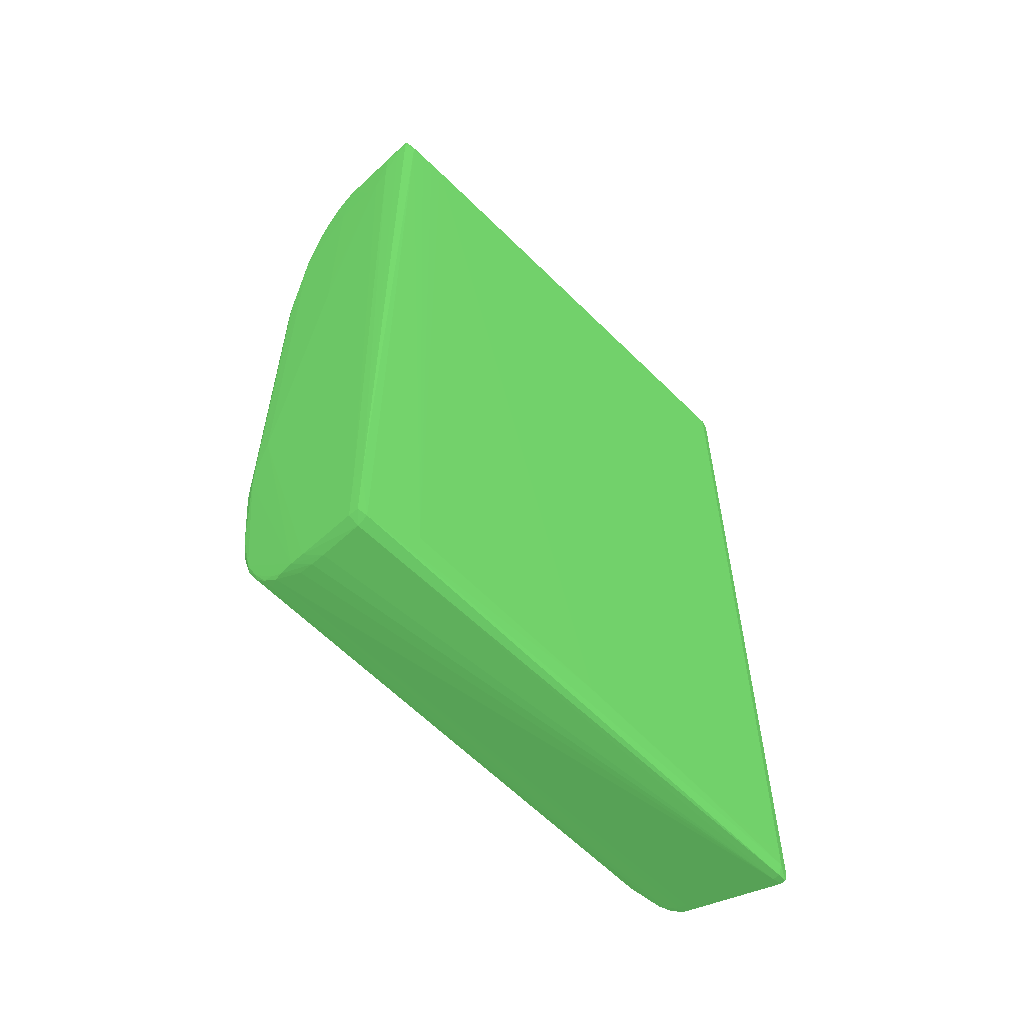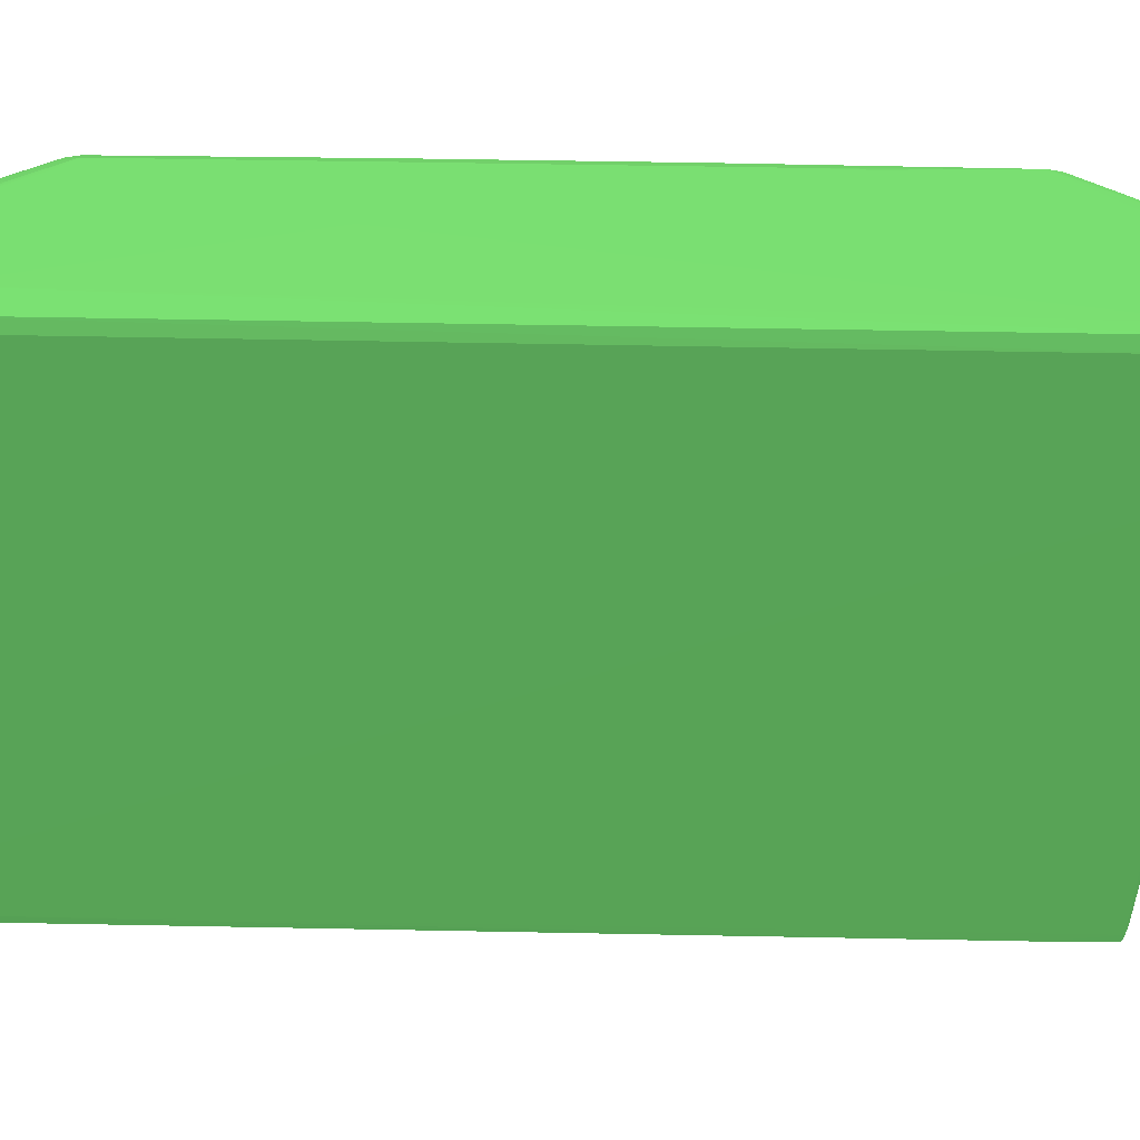
<metadata>
{"format":"obj","ext":"obj","renderer":"f3d","projection":"perspective","resolution":1024,"background":"white","views":[{"elev":-57.8,"azim":-135.7,"up":"+Y"},{"elev":41.3,"azim":-88.5,"up":"+Z"}]}
</metadata>
<code>
v 0.06855 0.08077 0.2468 0.251 0.4627 0.2431
v 0.08327 0.08445 0.2467 0.251 0.4627 0.2431
v 0.07591 0.09548 0.2467 0.251 0.4627 0.2431
v 0.06487 0.08077 0.2468 0.251 0.4627 0.2431
v 0.06855 0.0366 0.2468 0.251 0.4627 0.2431
v 0.08695 0.02923 0.2467 0.251 0.4627 0.2431
v 0.08695 0.08077 0.2466 0.251 0.4627 0.2431
v 0.07959 0.0918 0.2466 0.251 0.4627 0.2431
v 0.07987 0.09574 0.2457 0.251 0.4627 0.2431
v 0.07603 0.09934 0.2457 0.251 0.4627 0.2431
v 0.07222 0.09917 0.2465 0.251 0.4627 0.2431
v 0.05383 0.1029 0.2465 0.251 0.4627 0.2431
v 0.05015 0.1029 0.2465 0.251 0.4627 0.2431
v 0.05751 0.09917 0.2466 0.251 0.4627 0.2431
v 0.05383 0.09917 0.2466 0.251 0.4627 0.2431
v 0.05015 0.09917 0.2466 0.251 0.4627 0.2431
v 0.06855 0.03291 0.2468 0.251 0.4627 0.2431
v 0.08695 -0.03701 0.2467 0.251 0.4627 0.2431
v 0.08695 -0.02964 0.2467 0.251 0.4627 0.2431
v 0.0898 0.02554 0.2455 0.251 0.4627 0.2431
v 0.08957 0.08077 0.2454 0.251 0.4627 0.2431
v 0.08932 0.08371 0.2451 0.251 0.4627 0.2431
v 0.08726 0.08473 0.2457 0.251 0.4627 0.2431
v 0.08978 0.02923 0.2455 0.251 0.4627 0.2431
v 0.08201 0.0947 0.2451 0.251 0.4627 0.2431
v 0.07883 0.09825 0.2451 0.251 0.4627 0.2431
v 0.07489 0.1015 0.245 0.251 0.4627 0.2431
v 0.07222 0.102 0.2454 0.251 0.4627 0.2431
v 0.06119 0.1029 0.2462 0.251 0.4627 0.2431
v 0.05751 0.1029 0.2464 0.251 0.4627 0.2431
v 0.04517 0.1088 0.245 0.251 0.4627 0.2431
v 0.04642 0.1065 0.2456 0.251 0.4627 0.2431
v 0.04371 0.1065 0.2454 0.251 0.4627 0.2431
v 0.04647 0.1029 0.2461 0.251 0.4627 0.2431
v 0.04361 -0.1106 0.2455 0.251 0.4627 0.2431
v 0.0465 -0.1069 0.2456 0.251 0.4627 0.2431
v 0.08695 -0.04069 0.2467 0.251 0.4627 0.2431
v 0.0898 -0.02595 0.2455 0.251 0.4627 0.2431
v 0.09082 0.0182 0.2425 0.251 0.4627 0.2431
v 0.09082 0.02186 0.2425 0.251 0.4627 0.2431
v 0.09081 0.02554 0.2425 0.251 0.4627 0.2431
v 0.08981 -0.02229 0.2455 0.251 0.4627 0.2431
v 0.09082 -0.01861 0.2425 0.251 0.4627 0.2431
v 0.09034 0.08077 0.2425 0.251 0.4627 0.2431
v 0.08958 0.08404 0.2425 0.251 0.4627 0.2431
v 0.08845 0.08589 0.2425 0.251 0.4627 0.2431
v 0.08111 0.09694 0.2425 0.251 0.4627 0.2431
v 0.07928 0.09864 0.2425 0.251 0.4627 0.2431
v 0.07701 0.1005 0.2425 0.251 0.4627 0.2431
v 0.07517 0.1016 0.2425 0.251 0.4627 0.2431
v 0.07222 0.1028 0.2425 0.251 0.4627 0.2431
v 0.06386 0.1048 0.2446 0.251 0.4627 0.2431
v 0.06119 0.1051 0.245 0.251 0.4627 0.2431
v 0.04544 0.109 0.2425 0.251 0.4627 0.2431
v 0.04409 0.1088 0.245 0.251 0.4627 0.2431
v 0.04278 0.1065 0.2425 0.251 0.4627 0.2431
v 0.04259 -0.1069 0.2425 0.251 0.4627 0.2431
v 0.04361 -0.1069 0.2455 0.251 0.4627 0.2431
v 0.04265 -0.1106 0.2425 0.251 0.4627 0.2431
v 0.04395 -0.1131 0.2451 0.251 0.4627 0.2431
v 0.04562 -0.1106 0.2455 0.251 0.4627 0.2431
v 0.07222 -0.1022 0.2453 0.251 0.4627 0.2431
v 0.08695 -0.05172 0.2465 0.251 0.4627 0.2431
v 0.08695 -0.04435 0.2466 0.251 0.4627 0.2431
v 0.08957 -0.08118 0.2454 0.251 0.4627 0.2431
v 0.0908 -0.02595 0.2425 0.251 0.4627 0.2431
v 0.09082 -0.02229 0.2425 0.251 0.4627 0.2431
v 0.09082 0.02186 0.2388 0.251 0.4627 0.2431
v 0.09079 0.02554 0.2352 0.251 0.4627 0.2431
v 0.09082 -0.02229 0.2388 0.251 0.4627 0.2431
v 0.09033 0.08077 0.2388 0.251 0.4627 0.2431
v 0.08957 0.08367 0.2388 0.251 0.4627 0.2431
v 0.08517 0.08279 0.1044 0.251 0.4627 0.2431
v 0.08204 0.09114 0.1063 0.251 0.4627 0.2431
v 0.07817 0.09799 0.1063 0.251 0.4627 0.2431
v 0.07681 0.09982 0.1063 0.251 0.4627 0.2431
v 0.07497 0.1018 0.1063 0.251 0.4627 0.2431
v 0.07274 0.1037 0.1063 0.251 0.4627 0.2431
v 0.07093 0.1051 0.104 0.251 0.4627 0.2431
v 0.0709 0.105 0.1063 0.251 0.4627 0.2431
v 0.06855 0.1057 0.1063 0.251 0.4627 0.2431
v 0.06401 0.1049 0.2425 0.251 0.4627 0.2431
v 0.06487 0.1063 0.1063 0.251 0.4627 0.2431
v 0.04599 0.1094 0.1063 0.251 0.4627 0.2431
v 0.04545 0.109 0.2352 0.251 0.4627 0.2431
v 0.04545 0.1091 0.2278 0.251 0.4627 0.2431
v 0.04382 0.109 0.2425 0.251 0.4627 0.2431
v 0.04276 0.1065 0.2388 0.251 0.4627 0.2431
v 0.04259 -0.1069 0.2131 0.251 0.4627 0.2431
v 0.04259 0.1029 0.1616 0.251 0.4627 0.2431
v 0.04257 0.1065 0.1247 0.251 0.4627 0.2431
v 0.04367 -0.1134 0.2425 0.251 0.4627 0.2431
v 0.04263 -0.1069 0.2094 0.251 0.4627 0.2431
v 0.04361 -0.1062 0.11 0.251 0.4627 0.2431
v 0.04527 -0.1131 0.2451 0.251 0.4627 0.2431
v 0.07466 -0.1017 0.2448 0.251 0.4627 0.2431
v 0.07869 -0.09855 0.2451 0.251 0.4627 0.2431
v 0.08262 -0.09221 0.2452 0.251 0.4627 0.2431
v 0.08194 -0.09493 0.245 0.251 0.4627 0.2431
v 0.08932 -0.08395 0.2451 0.251 0.4627 0.2431
v 0.09035 -0.08118 0.2425 0.251 0.4627 0.2431
v 0.09078 -0.02595 0.2352 0.251 0.4627 0.2431
v 0.09081 0.02186 0.2352 0.251 0.4627 0.2431
v 0.09077 0.02554 0.2315 0.251 0.4627 0.2431
v 0.09081 -0.02229 0.2352 0.251 0.4627 0.2431
v 0.09021 0.07708 0.2204 0.251 0.4627 0.2431
v 0.08683 0.0734 0.1063 0.251 0.4627 0.2431
v 0.09075 0.02554 0.2278 0.251 0.4627 0.2431
v 0.08986 0.05131 0.11 0.251 0.4627 0.2431
v 0.08984 0.05131 0.1063 0.251 0.4627 0.2431
v 0.08905 0.055 0.1041 0.251 0.4627 0.2431
v 0.08537 0.08077 0.1041 0.251 0.4627 0.2431
v 0.08236 0.08811 0.1035 0.251 0.4627 0.2431
v 0.08191 0.09093 0.1038 0.251 0.4627 0.2431
v 0.07813 0.09792 0.104 0.251 0.4627 0.2431
v 0.07482 0.1017 0.1038 0.251 0.4627 0.2431
v 0.06855 0.1054 0.1035 0.251 0.4627 0.2431
v 0.07219 0.1029 0.1033 0.251 0.4627 0.2431
v 0.06855 0.1029 0.1023 0.251 0.4627 0.2431
v 0.04566 0.109 0.1037 0.251 0.4627 0.2431
v 0.04361 0.1094 0.1063 0.251 0.4627 0.2431
v 0.04556 0.1093 0.1432 0.251 0.4627 0.2431
v 0.04553 0.1092 0.1689 0.251 0.4627 0.2431
v 0.04549 0.1092 0.1947 0.251 0.4627 0.2431
v 0.04378 0.1091 0.2278 0.251 0.4627 0.2431
v 0.04374 0.1091 0.202 0.251 0.4627 0.2431
v 0.04369 0.1092 0.1763 0.251 0.4627 0.2431
v 0.04367 0.1092 0.1579 0.251 0.4627 0.2431
v 0.04365 0.1093 0.1432 0.251 0.4627 0.2431
v 0.04362 0.1093 0.1247 0.251 0.4627 0.2431
v 0.04272 0.1065 0.2168 0.251 0.4627 0.2431
v 0.04265 -0.1033 0.1763 0.251 0.4627 0.2431
v 0.0427 0.1065 0.2094 0.251 0.4627 0.2431
v 0.04266 0.1065 0.1873 0.251 0.4627 0.2431
v 0.0426 0.1065 0.1174 0.251 0.4627 0.2431
v 0.04647 -0.1073 0.1063 0.251 0.4627 0.2431
v 0.04555 -0.1134 0.2425 0.251 0.4627 0.2431
v 0.04373 -0.1062 0.1063 0.251 0.4627 0.2431
v 0.04268 -0.1033 0.1726 0.251 0.4627 0.2431
v 0.04301 -0.09958 0.1211 0.251 0.4627 0.2431
v 0.07222 -0.1029 0.2425 0.251 0.4627 0.2431
v 0.07483 -0.1018 0.2425 0.251 0.4627 0.2431
v 0.07667 -0.1007 0.2425 0.251 0.4627 0.2431
v 0.07906 -0.09888 0.2425 0.251 0.4627 0.2431
v 0.0809 -0.09709 0.2425 0.251 0.4627 0.2431
v 0.08958 -0.08423 0.2425 0.251 0.4627 0.2431
v 0.09028 -0.08118 0.2388 0.251 0.4627 0.2431
v 0.09026 -0.07749 0.2241 0.251 0.4627 0.2431
v 0.08986 -0.05172 0.11 0.251 0.4627 0.2431
v 0.09073 -0.02595 0.2241 0.251 0.4627 0.2431
v 0.09077 -0.02595 0.2315 0.251 0.4627 0.2431
v 0.09078 0.02186 0.2315 0.251 0.4627 0.2431
v 0.09078 -0.02229 0.2315 0.251 0.4627 0.2431
v 0.08934 0.055 0.1063 0.251 0.4627 0.2431
v 0.0907 0.02554 0.2204 0.251 0.4627 0.2431
v 0.09048 0.03291 0.191 0.251 0.4627 0.2431
v 0.0902 0.04028 0.1542 0.251 0.4627 0.2431
v 0.08993 0.04763 0.1174 0.251 0.4627 0.2431
v 0.08986 0.04763 0.1063 0.251 0.4627 0.2431
v 0.08931 0.05131 0.1037 0.251 0.4627 0.2431
v 0.08571 0.07708 0.1036 0.251 0.4627 0.2431
v 0.08327 0.08077 0.1029 0.251 0.4627 0.2431
v 0.07959 0.08811 0.1023 0.251 0.4627 0.2431
v 0.07982 0.09202 0.1032 0.251 0.4627 0.2431
v 0.07879 0.09548 0.1035 0.251 0.4627 0.2431
v 0.07599 0.09917 0.1033 0.251 0.4627 0.2431
v 0.06487 0.1057 0.1034 0.251 0.4627 0.2431
v 0.07222 0.09917 0.1022 0.251 0.4627 0.2431
v 0.06487 0.1029 0.1022 0.251 0.4627 0.2431
v 0.04395 0.109 0.1037 0.251 0.4627 0.2431
v 0.0429 0.1065 0.1063 0.251 0.4627 0.2431
v 0.04276 0.1065 0.11 0.251 0.4627 0.2431
v 0.04264 0.1065 0.1137 0.251 0.4627 0.2431
v 0.04368 0.1092 0.1689 0.251 0.4627 0.2431
v 0.04373 0.1092 0.1947 0.251 0.4627 0.2431
v 0.05383 -0.1062 0.1035 0.251 0.4627 0.2431
v 0.06119 -0.1061 0.1034 0.251 0.4627 0.2431
v 0.05751 -0.1071 0.1063 0.251 0.4627 0.2431
v 0.04411 -0.1059 0.1039 0.251 0.4627 0.2431
v 0.04647 -0.1062 0.1036 0.251 0.4627 0.2431
v 0.06119 -0.1069 0.1063 0.251 0.4627 0.2431
v 0.06487 -0.1064 0.1063 0.251 0.4627 0.2431
v 0.07075 -0.1053 0.1041 0.251 0.4627 0.2431
v 0.07075 -0.1053 0.1056 0.251 0.4627 0.2431
v 0.04398 -0.09107 0.1038 0.251 0.4627 0.2431
v 0.07476 -0.102 0.1063 0.251 0.4627 0.2431
v 0.07661 -0.1 0.1063 0.251 0.4627 0.2431
v 0.07805 -0.0982 0.104 0.251 0.4627 0.2431
v 0.08514 -0.08312 0.1044 0.251 0.4627 0.2431
v 0.08195 -0.09136 0.1063 0.251 0.4627 0.2431
v 0.08677 -0.07381 0.1063 0.251 0.4627 0.2431
v 0.0898 -0.05172 0.1063 0.251 0.4627 0.2431
v 0.08986 -0.04804 0.1063 0.251 0.4627 0.2431
v 0.08988 -0.04804 0.11 0.251 0.4627 0.2431
v 0.09004 -0.04435 0.1321 0.251 0.4627 0.2431
v 0.09018 -0.04069 0.1505 0.251 0.4627 0.2431
v 0.09059 -0.02964 0.2057 0.251 0.4627 0.2431
v 0.0907 -0.02595 0.2204 0.251 0.4627 0.2431
v 0.0906 0.02554 0.2057 0.251 0.4627 0.2431
v 0.09024 0.0366 0.1579 0.251 0.4627 0.2431
v 0.09 0.04394 0.1247 0.251 0.4627 0.2431
v 0.09016 0.04028 0.1468 0.251 0.4627 0.2431
v 0.08932 0.04763 0.1037 0.251 0.4627 0.2431
v 0.08989 0.04394 0.11 0.251 0.4627 0.2431
v 0.08695 0.05131 0.1025 0.251 0.4627 0.2431
v 0.08602 0.0734 0.1034 0.251 0.4627 0.2431
v 0.08327 0.07708 0.1024 0.251 0.4627 0.2431
v 0.08327 0.0734 0.1022 0.251 0.4627 0.2431
v 0.07591 0.0918 0.1022 0.251 0.4627 0.2431
v 0.07591 0.09548 0.1023 0.251 0.4627 0.2431
v 0.06855 0.08811 0.102 0.251 0.4627 0.2431
v 0.05015 0.1029 0.1023 0.251 0.4627 0.2431
v 0.05751 0.08811 0.1021 0.251 0.4627 0.2431
v 0.05383 0.08811 0.1021 0.251 0.4627 0.2431
v 0.04379 0.1065 0.1035 0.251 0.4627 0.2431
v 0.08327 -0.03332 0.1022 0.251 0.4627 0.2431
v 0.06487 -0.1059 0.1034 0.251 0.4627 0.2431
v 0.04647 -0.09142 0.1034 0.251 0.4627 0.2431
v 0.06855 -0.1056 0.1037 0.251 0.4627 0.2431
v 0.07208 -0.1032 0.1037 0.251 0.4627 0.2431
v 0.07469 -0.102 0.1039 0.251 0.4627 0.2431
v 0.04647 0.1029 0.1029 0.251 0.4627 0.2431
v 0.05015 0.0918 0.1022 0.251 0.4627 0.2431
v 0.07863 -0.09589 0.1036 0.251 0.4627 0.2431
v 0.08186 -0.09121 0.1039 0.251 0.4627 0.2431
v 0.08533 -0.08118 0.1041 0.251 0.4627 0.2431
v 0.08908 -0.05475 0.104 0.251 0.4627 0.2431
v 0.08231 -0.08852 0.1035 0.251 0.4627 0.2431
v 0.08927 -0.05172 0.1037 0.251 0.4627 0.2431
v 0.08932 -0.04804 0.1037 0.251 0.4627 0.2431
v 0.08989 -0.04435 0.11 0.251 0.4627 0.2431
v 0.09 -0.04435 0.1247 0.251 0.4627 0.2431
v 0.09016 -0.04069 0.1468 0.251 0.4627 0.2431
v 0.09024 -0.03701 0.1579 0.251 0.4627 0.2431
v 0.0906 -0.02595 0.2057 0.251 0.4627 0.2431
v 0.08695 0.04763 0.1024 0.251 0.4627 0.2431
v 0.06855 0.04028 0.102 0.251 0.4627 0.2431
v 0.08695 -0.03701 0.1024 0.251 0.4627 0.2431
v 0.06855 0.03291 0.1021 0.251 0.4627 0.2431
v 0.08695 -0.04069 0.1025 0.251 0.4627 0.2431
v 0.08695 -0.04435 0.1025 0.251 0.4627 0.2431
v 0.08695 -0.04804 0.1026 0.251 0.4627 0.2431
v 0.08567 -0.07749 0.1037 0.251 0.4627 0.2431
v 0.086 -0.07381 0.1034 0.251 0.4627 0.2431
f 1 2 3
f 1 3 4
f 1 4 5
f 1 5 19
f 1 19 6
f 1 6 2
f 2 7 3
f 2 6 7
f 3 8 9
f 3 9 10
f 3 10 11
f 3 11 12
f 3 12 13
f 3 13 14
f 3 14 15
f 3 15 4
f 3 7 8
f 4 15 16
f 4 16 5
f 5 16 17
f 5 17 37
f 5 37 18
f 5 18 19
f 6 20 7
f 6 19 20
f 7 21 22
f 7 22 23
f 7 23 9
f 7 9 8
f 7 20 24
f 7 24 21
f 9 25 26
f 9 26 10
f 9 23 25
f 10 26 27
f 10 27 28
f 10 28 11
f 11 28 29
f 11 29 30
f 11 30 12
f 12 30 31
f 12 31 32
f 12 32 13
f 13 32 33
f 13 33 34
f 13 34 16
f 13 16 15
f 13 15 14
f 16 34 35
f 16 35 36
f 16 36 17
f 17 36 37
f 18 37 38
f 18 38 19
f 19 38 20
f 20 39 40
f 20 40 41
f 20 41 21
f 20 21 24
f 20 38 42
f 20 42 43
f 20 43 39
f 21 44 22
f 21 41 44
f 22 44 45
f 22 45 46
f 22 46 47
f 22 47 25
f 22 25 23
f 25 47 26
f 26 48 49
f 26 49 27
f 26 47 48
f 27 49 50
f 27 50 51
f 27 51 52
f 27 52 28
f 28 52 53
f 28 53 31
f 28 31 29
f 29 31 30
f 31 53 52
f 31 52 54
f 31 54 87
f 31 87 55
f 31 55 32
f 32 55 33
f 33 55 56
f 33 56 57
f 33 57 58
f 33 58 34
f 34 58 35
f 35 59 60
f 35 60 95
f 35 95 61
f 35 61 36
f 35 58 57
f 35 57 59
f 36 61 62
f 36 62 63
f 36 63 64
f 36 64 37
f 37 64 65
f 37 65 38
f 38 65 66
f 38 66 67
f 38 67 43
f 38 43 42
f 39 68 40
f 39 43 70
f 39 70 68
f 40 68 41
f 41 68 103
f 41 103 69
f 41 69 44
f 43 67 70
f 44 71 45
f 44 69 71
f 45 71 72
f 45 72 73
f 45 73 74
f 45 74 75
f 45 75 46
f 46 75 47
f 47 75 76
f 47 76 77
f 47 77 48
f 48 77 78
f 48 78 49
f 49 78 79
f 49 79 50
f 50 79 51
f 51 79 80
f 51 80 81
f 51 81 82
f 51 82 52
f 52 82 54
f 54 83 84
f 54 84 85
f 54 85 86
f 54 86 125
f 54 125 87
f 54 82 81
f 54 81 83
f 55 87 56
f 56 87 88
f 56 88 57
f 57 89 59
f 57 88 90
f 57 90 91
f 57 91 89
f 59 92 60
f 59 89 93
f 59 93 94
f 59 94 92
f 60 92 137
f 60 137 95
f 61 95 62
f 62 95 96
f 62 96 97
f 62 97 98
f 62 98 65
f 62 65 63
f 63 65 64
f 65 98 99
f 65 99 100
f 65 100 101
f 65 101 66
f 66 102 105
f 66 105 70
f 66 70 67
f 66 101 102
f 68 70 105
f 68 105 103
f 69 103 104
f 69 104 71
f 71 106 107
f 71 107 73
f 71 73 72
f 71 104 108
f 71 108 109
f 71 109 110
f 71 110 106
f 73 107 111
f 73 111 112
f 73 112 113
f 73 113 114
f 73 114 74
f 74 114 115
f 74 115 75
f 75 115 76
f 76 116 77
f 76 115 116
f 77 116 79
f 77 79 78
f 79 117 81
f 79 81 80
f 79 116 118
f 79 118 119
f 79 119 117
f 81 117 83
f 83 117 84
f 84 120 170
f 84 170 121
f 84 121 130
f 84 130 129
f 84 129 122
f 84 122 123
f 84 123 124
f 84 124 86
f 84 86 85
f 84 117 120
f 86 124 175
f 86 175 125
f 87 125 88
f 88 125 126
f 88 126 127
f 88 127 128
f 88 128 129
f 88 129 130
f 88 130 131
f 88 131 90
f 89 91 132
f 89 132 93
f 90 131 133
f 90 133 134
f 90 134 91
f 91 134 121
f 91 121 135
f 91 135 132
f 92 136 137
f 92 94 138
f 92 138 136
f 93 132 139
f 93 139 94
f 94 139 140
f 94 140 138
f 95 137 96
f 96 137 141
f 96 141 142
f 96 142 143
f 96 143 144
f 96 144 97
f 97 144 145
f 97 145 99
f 97 99 98
f 99 145 146
f 99 146 100
f 100 146 101
f 101 146 147
f 101 147 148
f 101 148 149
f 101 149 150
f 101 150 151
f 101 151 102
f 102 151 105
f 103 152 155
f 103 155 108
f 103 108 104
f 103 105 153
f 103 153 152
f 105 151 150
f 105 150 198
f 105 198 153
f 106 110 154
f 106 154 107
f 107 154 111
f 108 155 156
f 108 156 109
f 109 156 157
f 109 157 158
f 109 158 159
f 109 159 110
f 110 159 160
f 110 160 111
f 110 111 154
f 111 160 161
f 111 161 112
f 112 161 113
f 113 161 162
f 113 162 163
f 113 163 164
f 113 164 114
f 114 164 165
f 114 165 115
f 115 166 116
f 115 165 166
f 116 166 118
f 117 167 120
f 117 119 167
f 118 166 168
f 118 168 119
f 119 169 120
f 119 120 167
f 119 168 169
f 120 169 170
f 121 170 171
f 121 171 172
f 121 172 173
f 121 173 135
f 121 134 130
f 122 129 174
f 122 174 123
f 123 174 175
f 123 175 124
f 125 175 126
f 126 175 174
f 126 174 127
f 127 174 128
f 128 174 129
f 130 134 133
f 130 133 131
f 132 140 139
f 132 135 140
f 135 173 140
f 136 176 177
f 136 177 178
f 136 178 137
f 136 138 179
f 136 179 180
f 136 180 176
f 137 178 181
f 137 181 182
f 137 182 183
f 137 183 184
f 137 184 141
f 138 185 179
f 138 140 171
f 138 171 185
f 140 173 172
f 140 172 171
f 141 184 142
f 142 184 143
f 143 184 144
f 144 184 183
f 144 183 186
f 144 186 145
f 145 186 187
f 145 187 188
f 145 188 146
f 146 189 147
f 146 188 190
f 146 190 189
f 147 189 191
f 147 191 192
f 147 192 148
f 148 192 149
f 149 192 193
f 149 193 194
f 149 194 195
f 149 195 196
f 149 196 197
f 149 197 150
f 150 197 198
f 152 153 198
f 152 198 155
f 155 199 200
f 155 200 201
f 155 201 159
f 155 159 202
f 155 202 156
f 155 198 235
f 155 235 199
f 156 202 157
f 157 202 159
f 157 159 158
f 159 203 160
f 159 201 204
f 159 204 231
f 159 231 193
f 159 193 230
f 159 230 203
f 160 203 205
f 160 205 206
f 160 206 161
f 161 206 207
f 161 207 162
f 162 207 163
f 163 207 208
f 163 208 209
f 163 209 168
f 163 168 210
f 163 210 164
f 164 210 165
f 165 210 166
f 166 210 168
f 168 209 208
f 168 208 211
f 168 211 169
f 169 212 170
f 169 211 213
f 169 213 214
f 169 214 212
f 170 215 171
f 170 212 215
f 171 215 185
f 176 180 177
f 177 216 217
f 177 217 178
f 177 180 218
f 177 218 216
f 178 217 181
f 179 185 218
f 179 218 180
f 181 217 219
f 181 219 182
f 182 219 183
f 183 219 220
f 183 220 221
f 183 221 186
f 185 215 222
f 185 222 223
f 185 223 218
f 186 221 187
f 187 221 188
f 188 221 224
f 188 224 225
f 188 225 190
f 189 226 227
f 189 227 191
f 189 190 225
f 189 225 228
f 189 228 226
f 191 227 192
f 192 227 229
f 192 229 230
f 192 230 193
f 193 231 232
f 193 232 198
f 193 198 233
f 193 233 196
f 193 196 194
f 194 196 195
f 196 233 197
f 197 233 198
f 198 232 234
f 198 234 235
f 199 204 200
f 199 235 231
f 199 231 204
f 200 204 201
f 203 236 205
f 203 230 238
f 203 238 236
f 205 236 208
f 205 208 207
f 205 207 206
f 208 237 211
f 208 236 238
f 208 238 216
f 208 216 237
f 211 237 213
f 212 223 222
f 212 222 215
f 212 214 223
f 213 237 214
f 214 237 239
f 214 239 218
f 214 218 223
f 216 239 237
f 216 238 240
f 216 240 241
f 216 241 242
f 216 242 217
f 216 218 239
f 217 228 224
f 217 224 220
f 217 220 219
f 217 242 228
f 220 224 221
f 224 228 225
f 226 228 243
f 226 243 227
f 227 243 244
f 227 244 229
f 228 242 244
f 228 244 243
f 229 242 230
f 229 244 242
f 230 242 241
f 230 241 240
f 230 240 238
f 231 235 234
f 231 234 232

</code>
